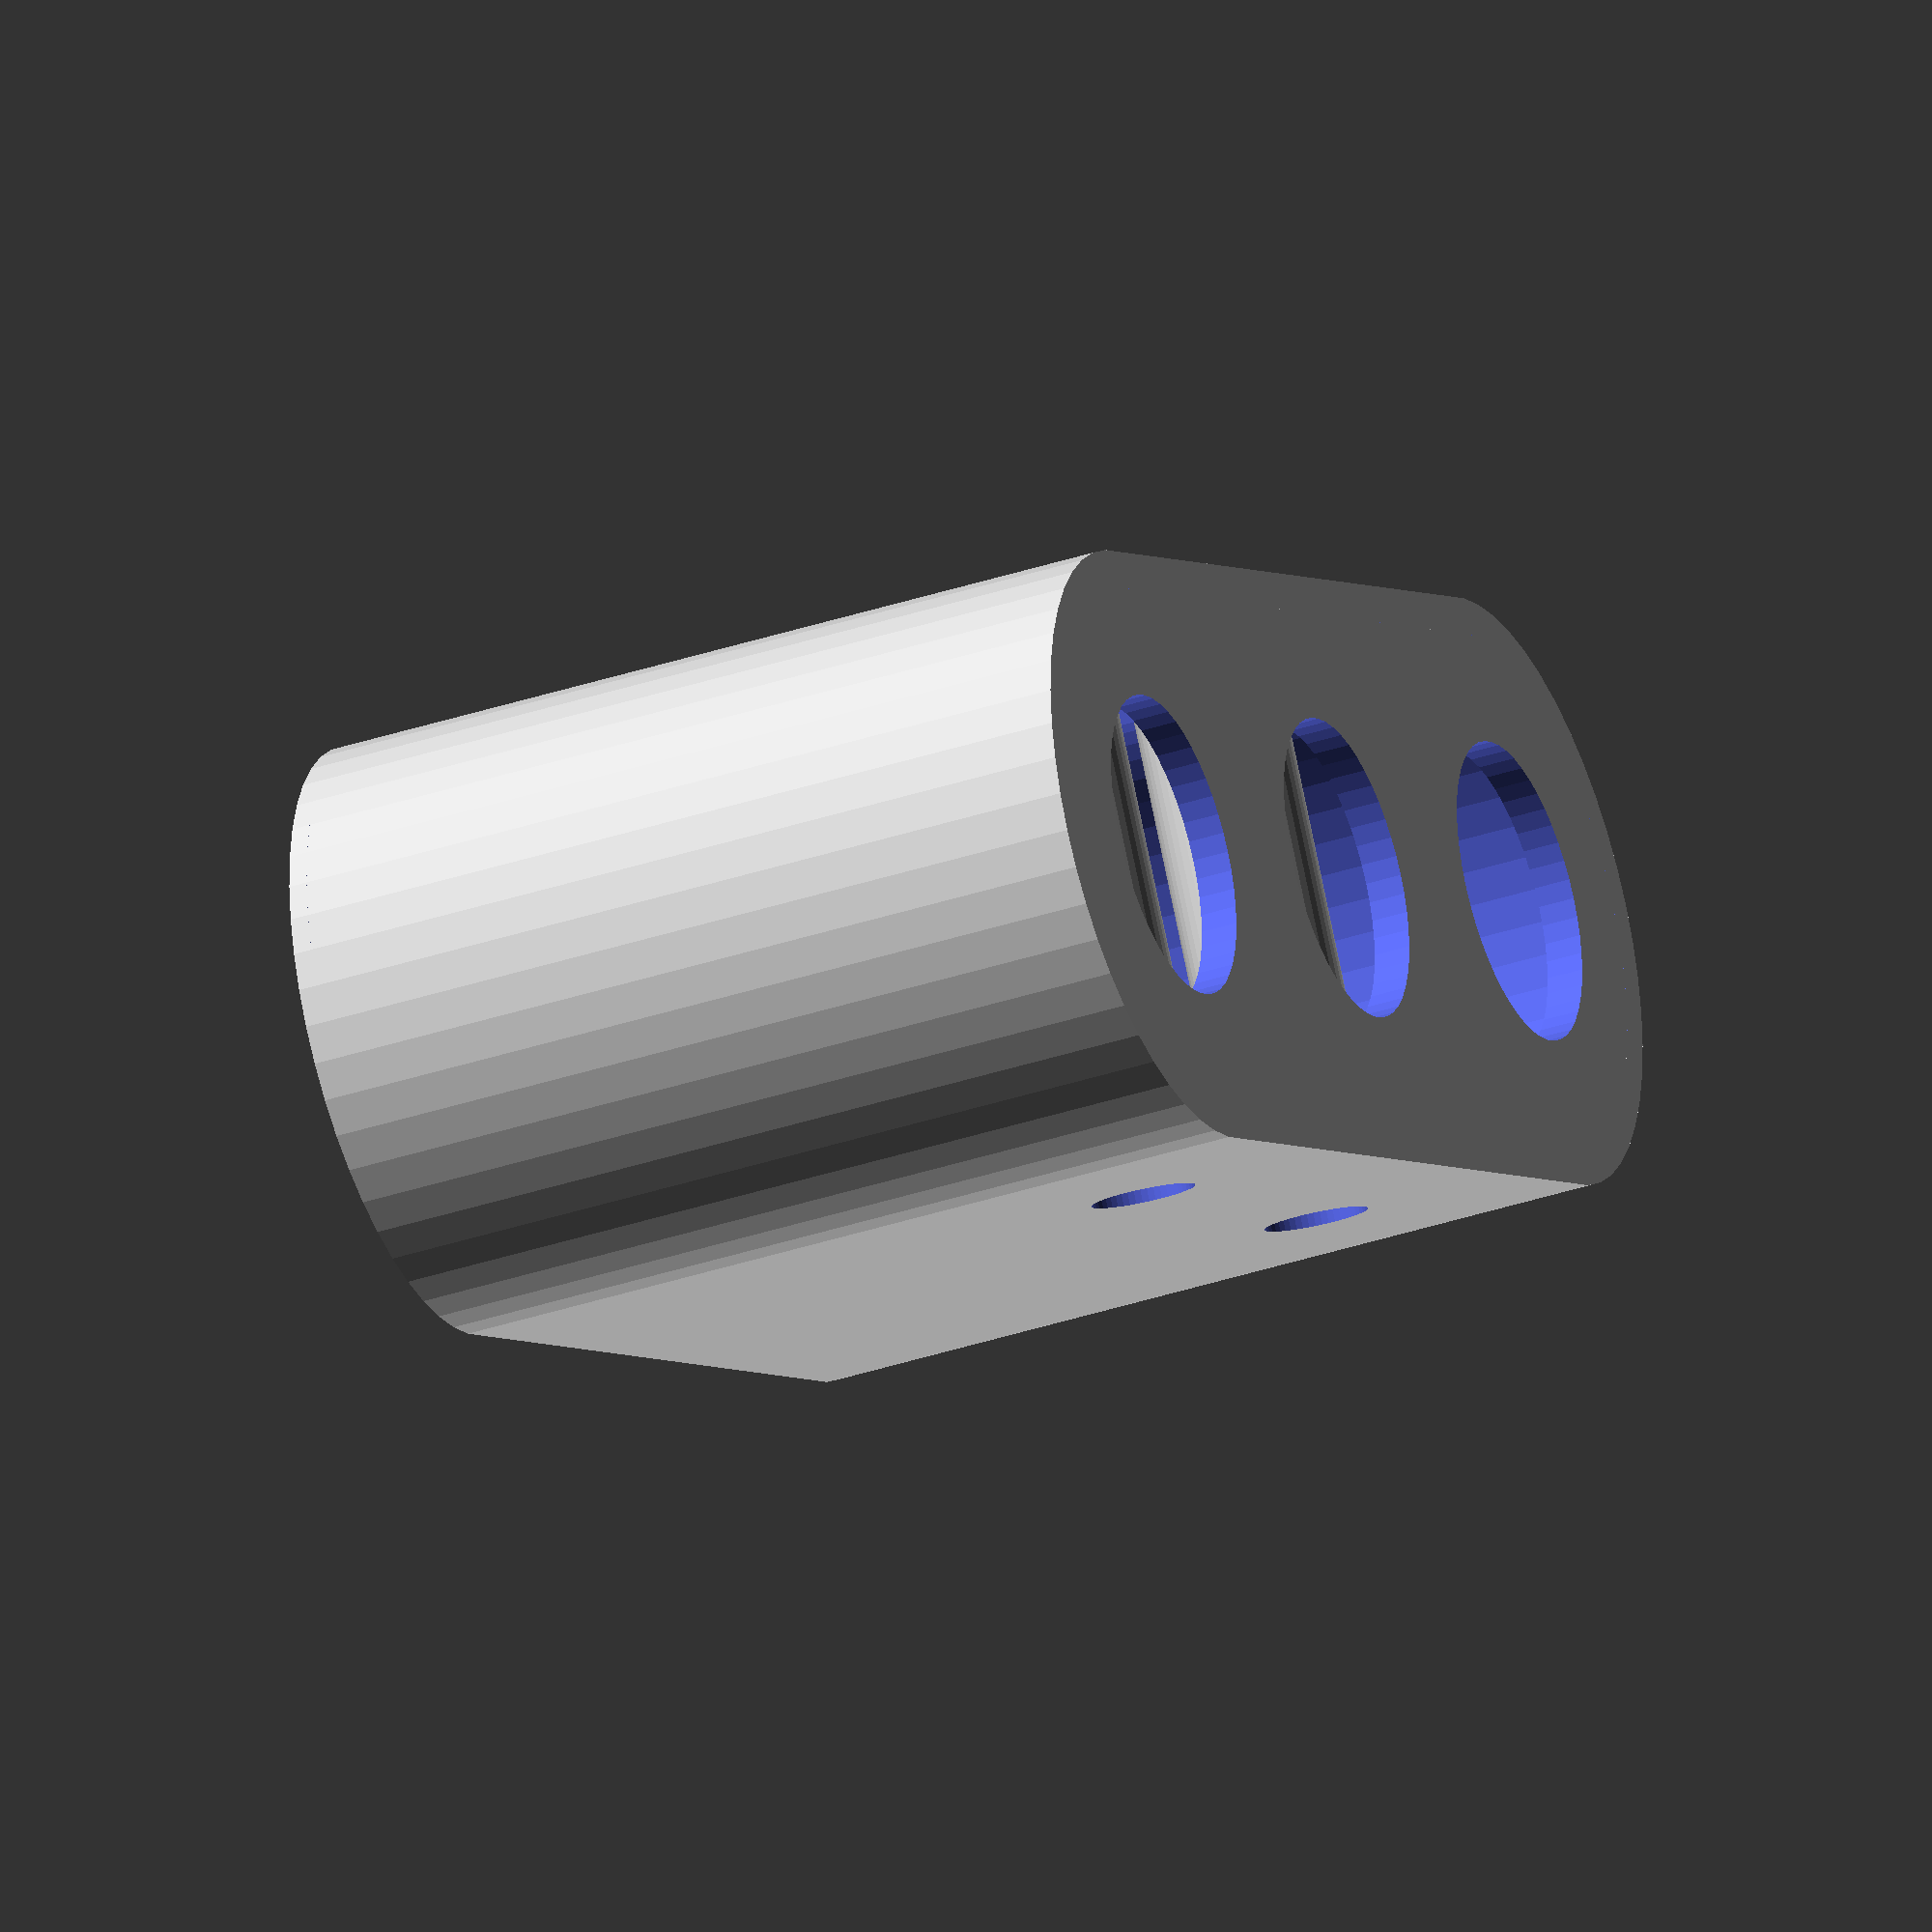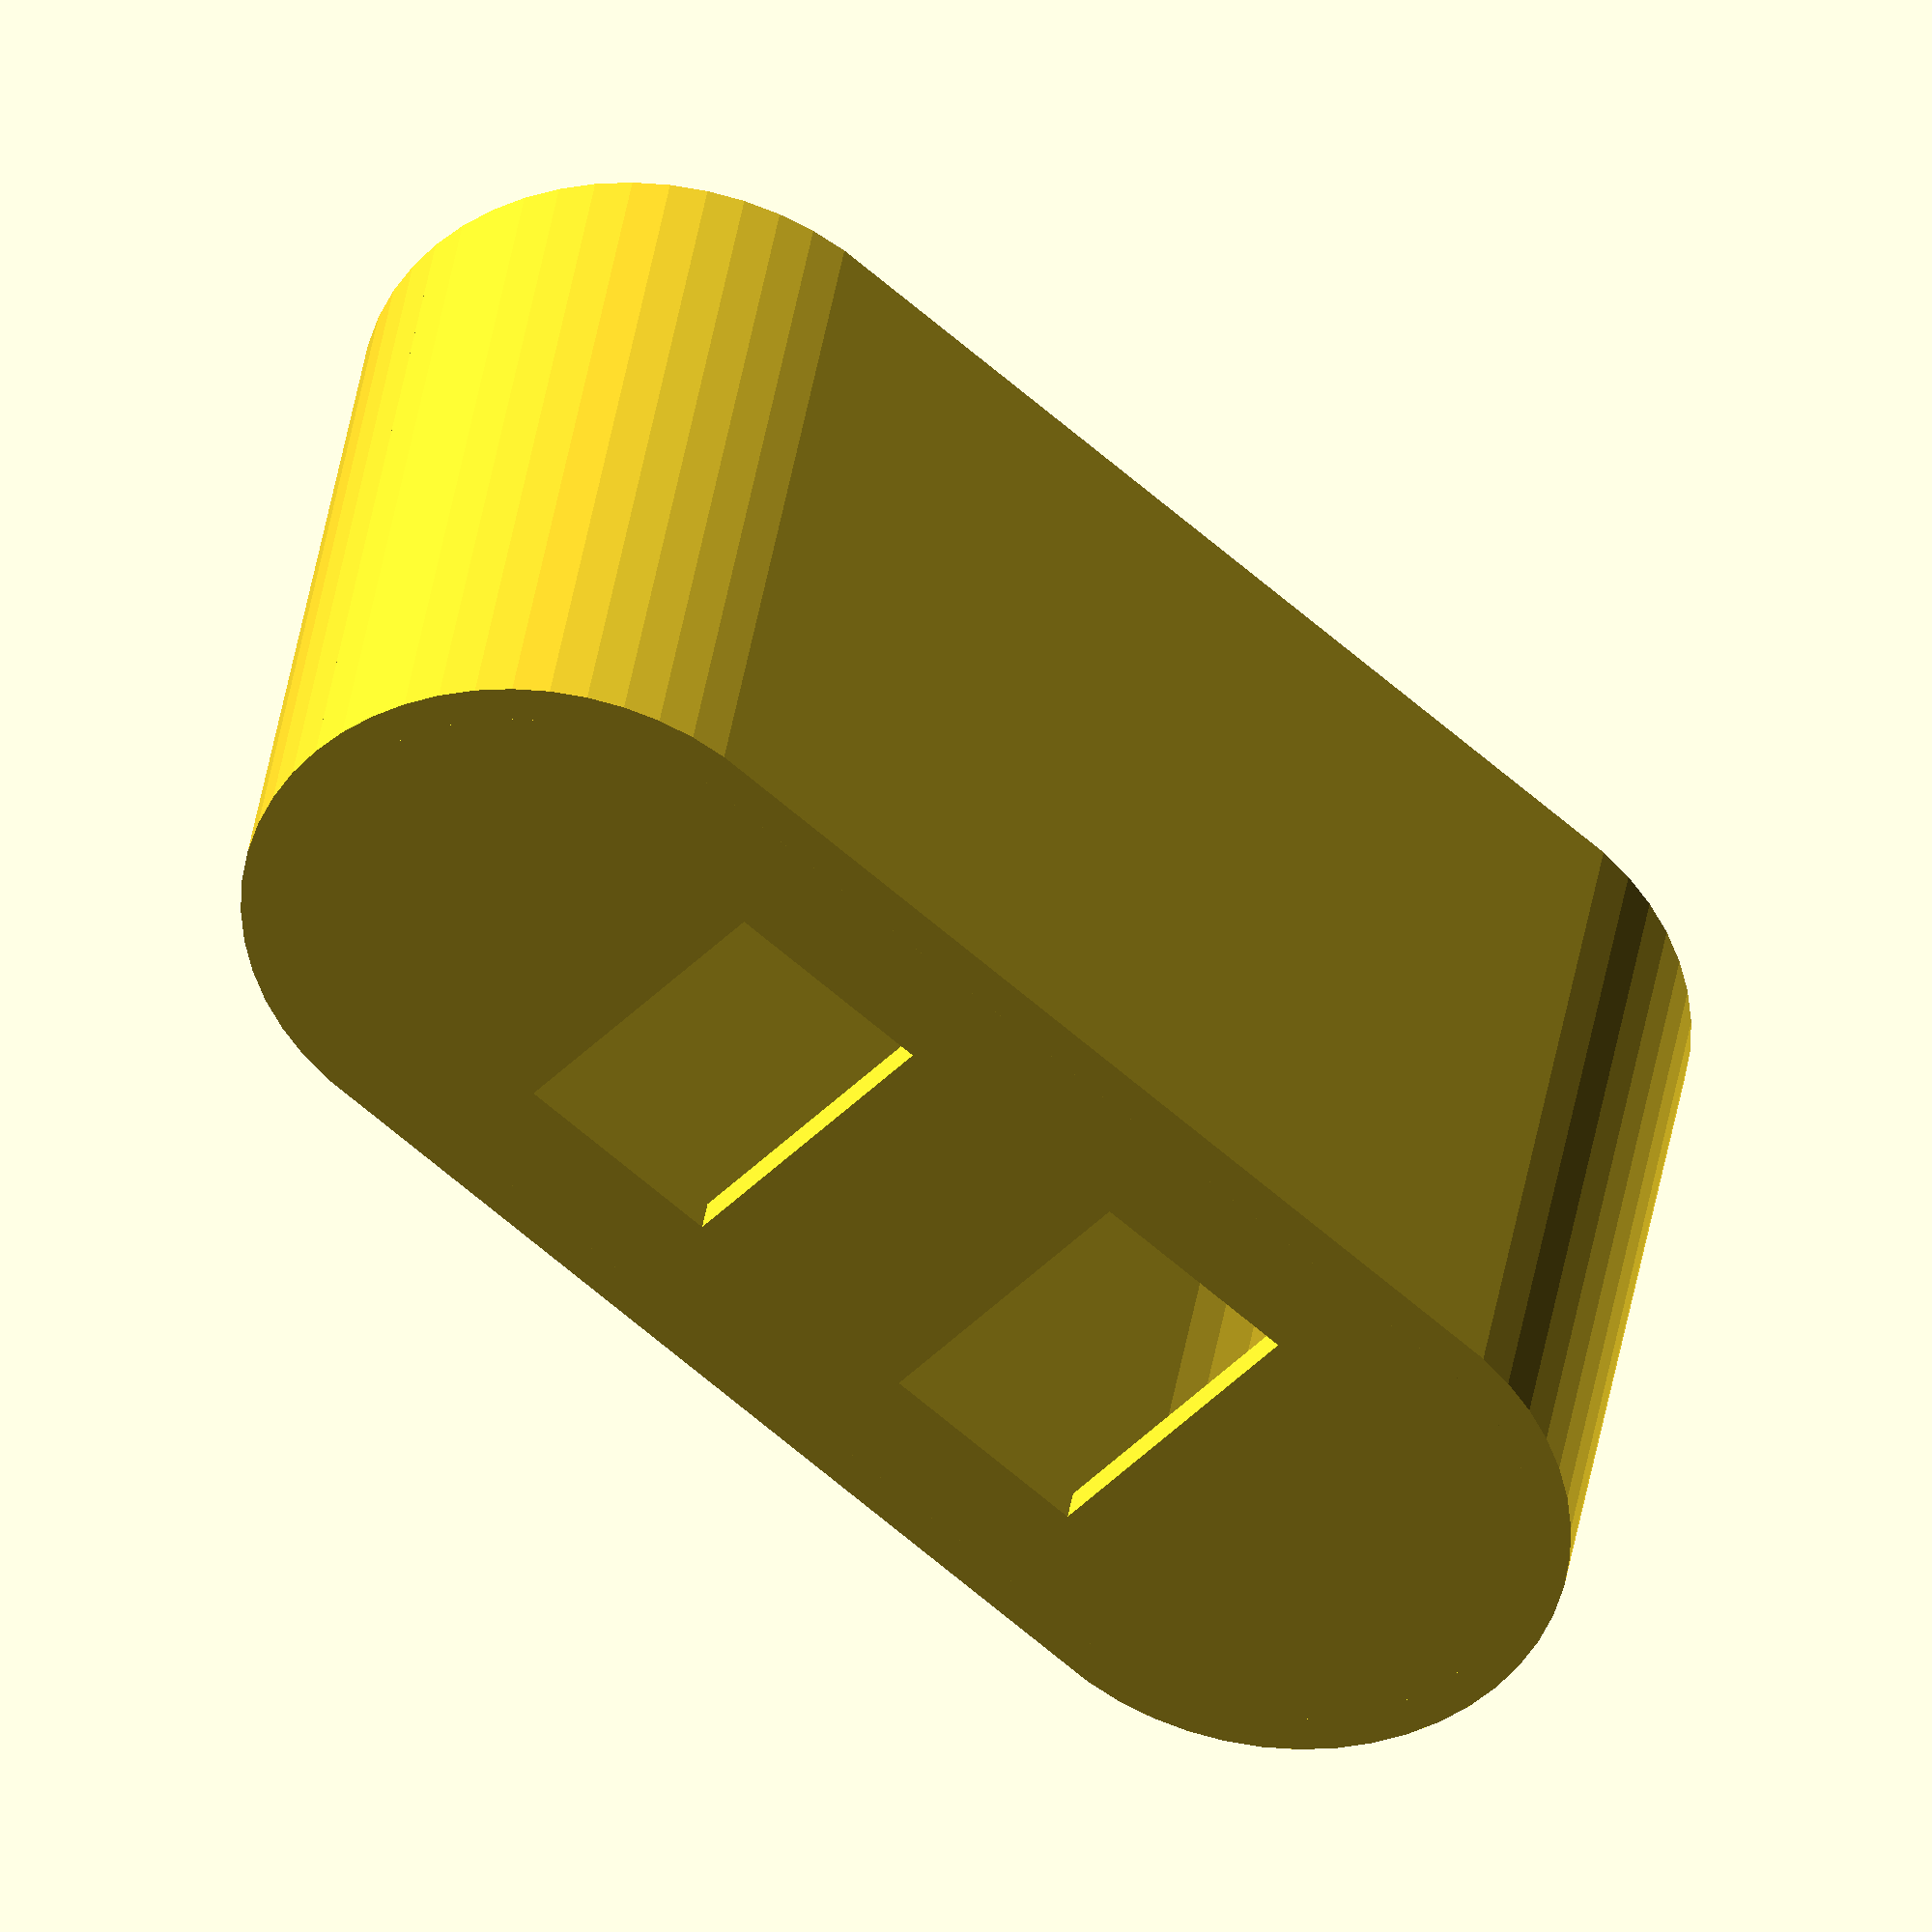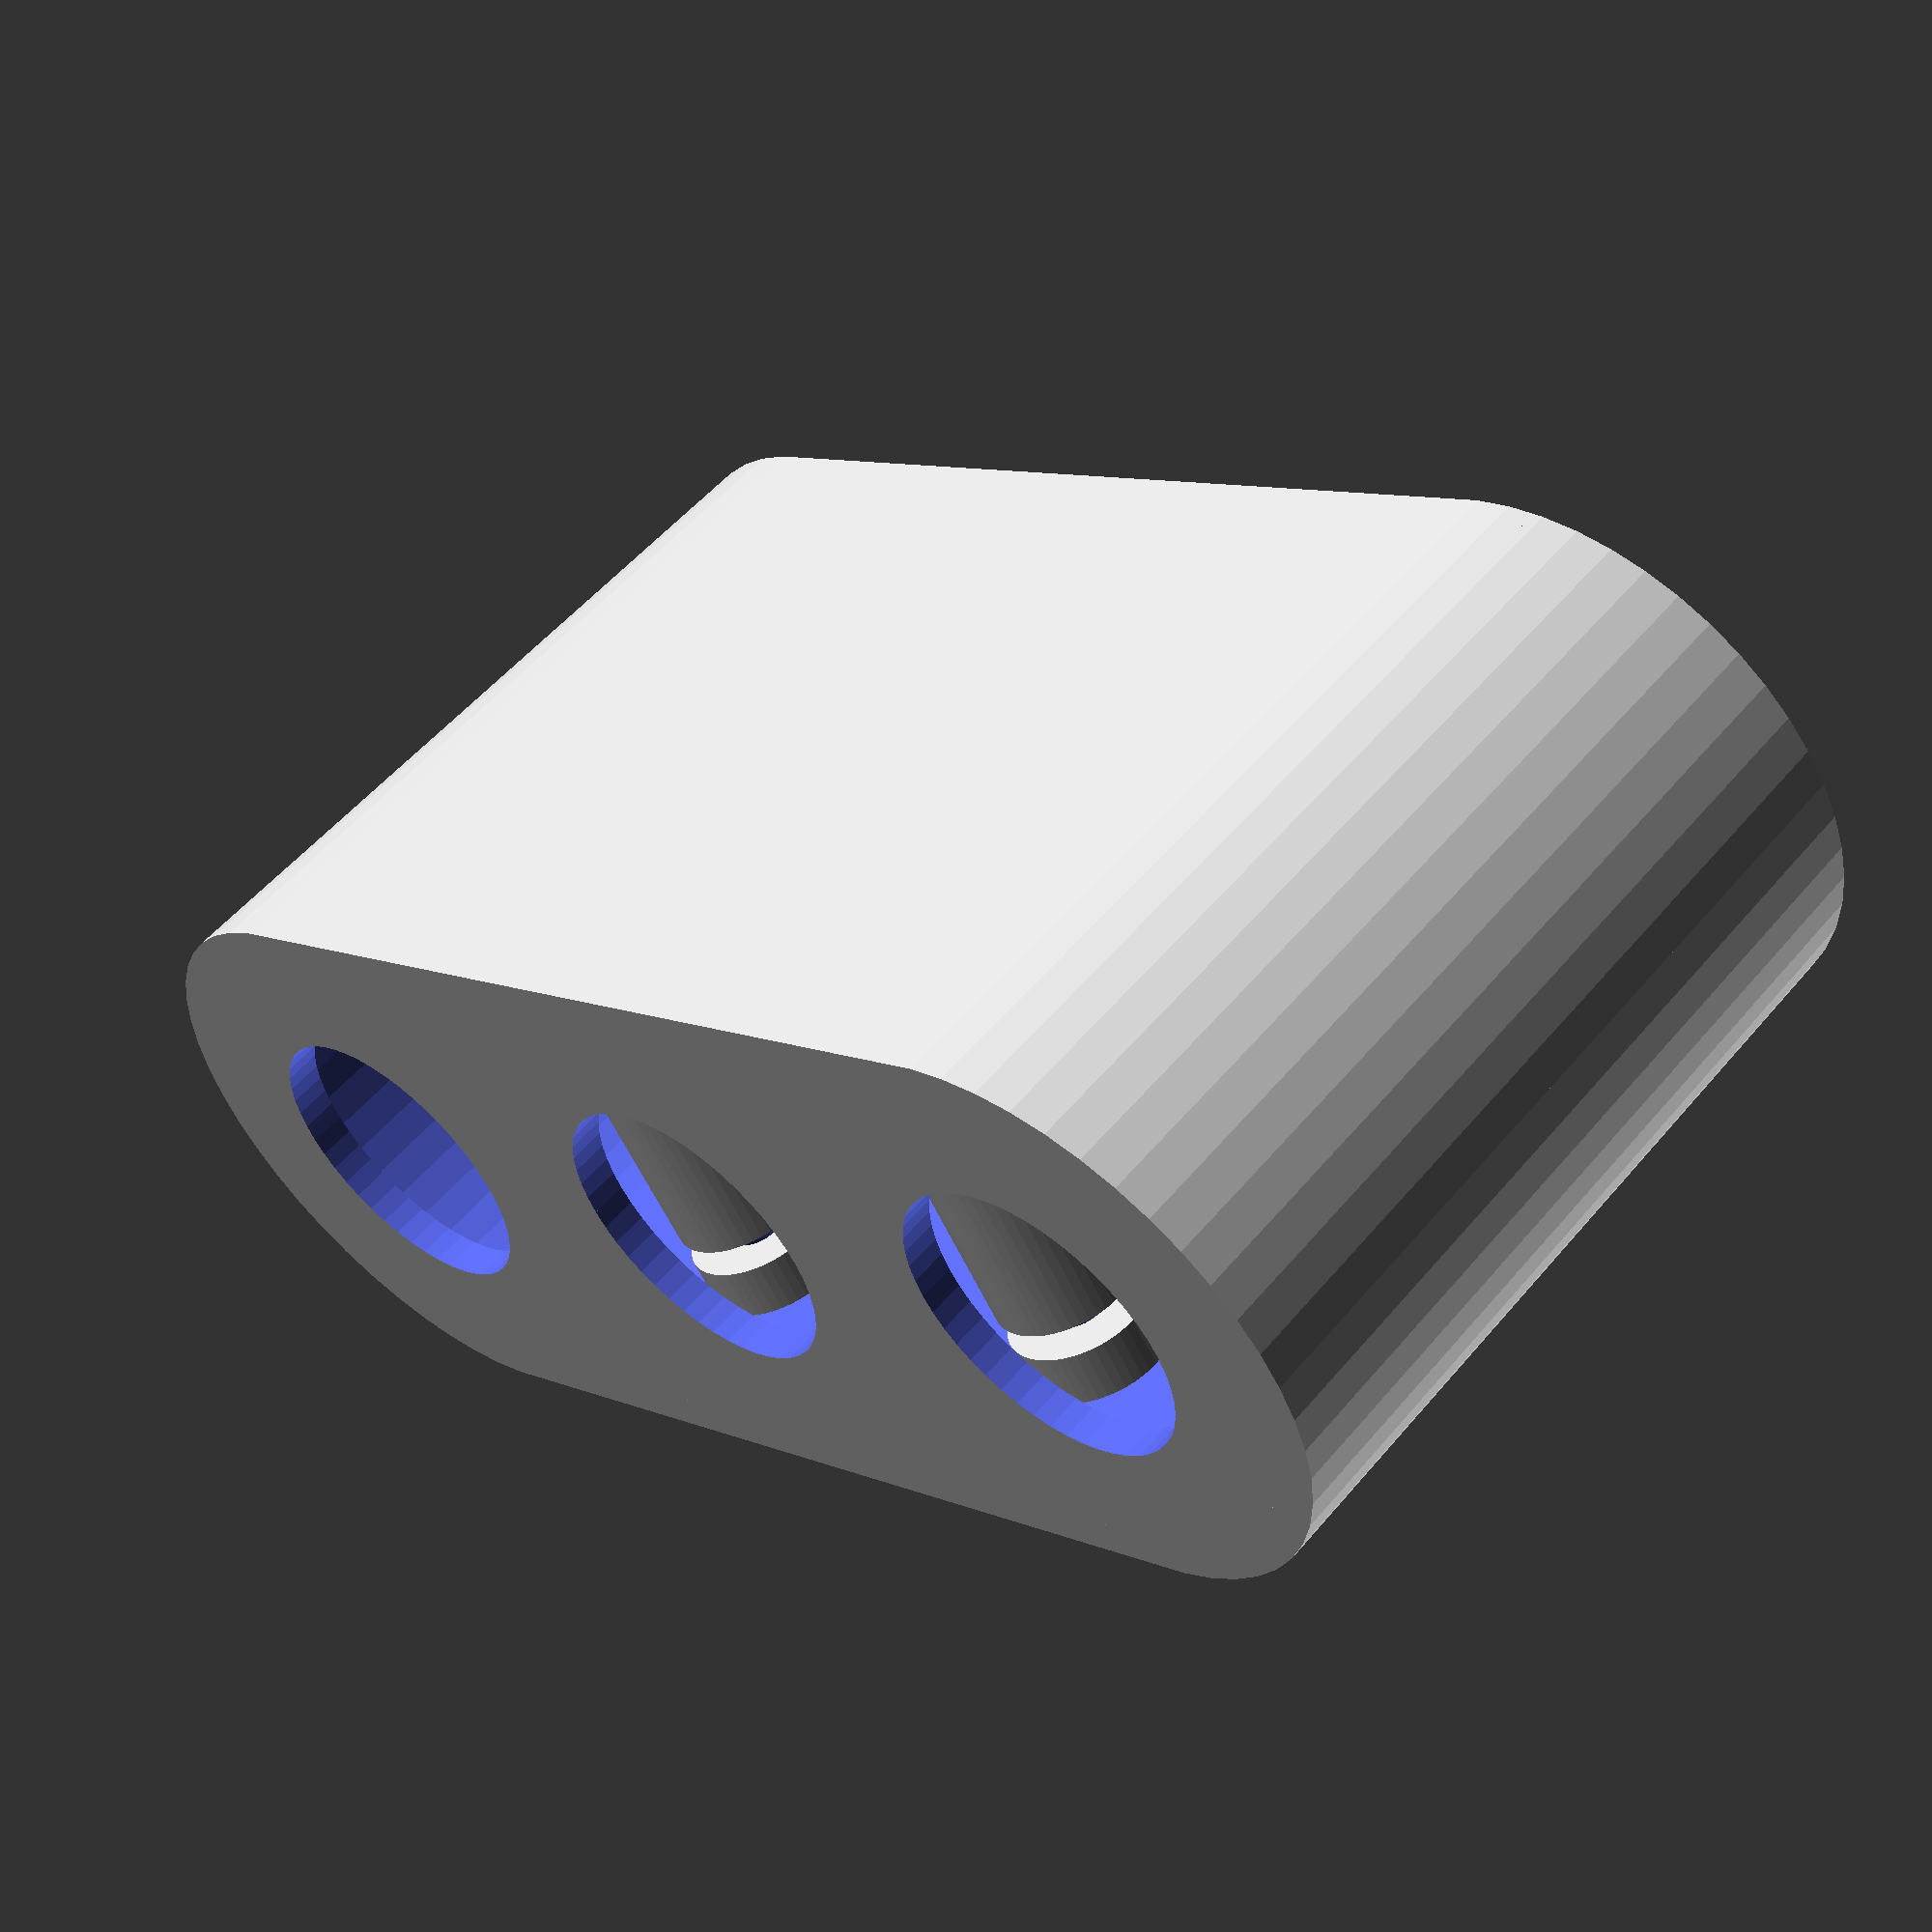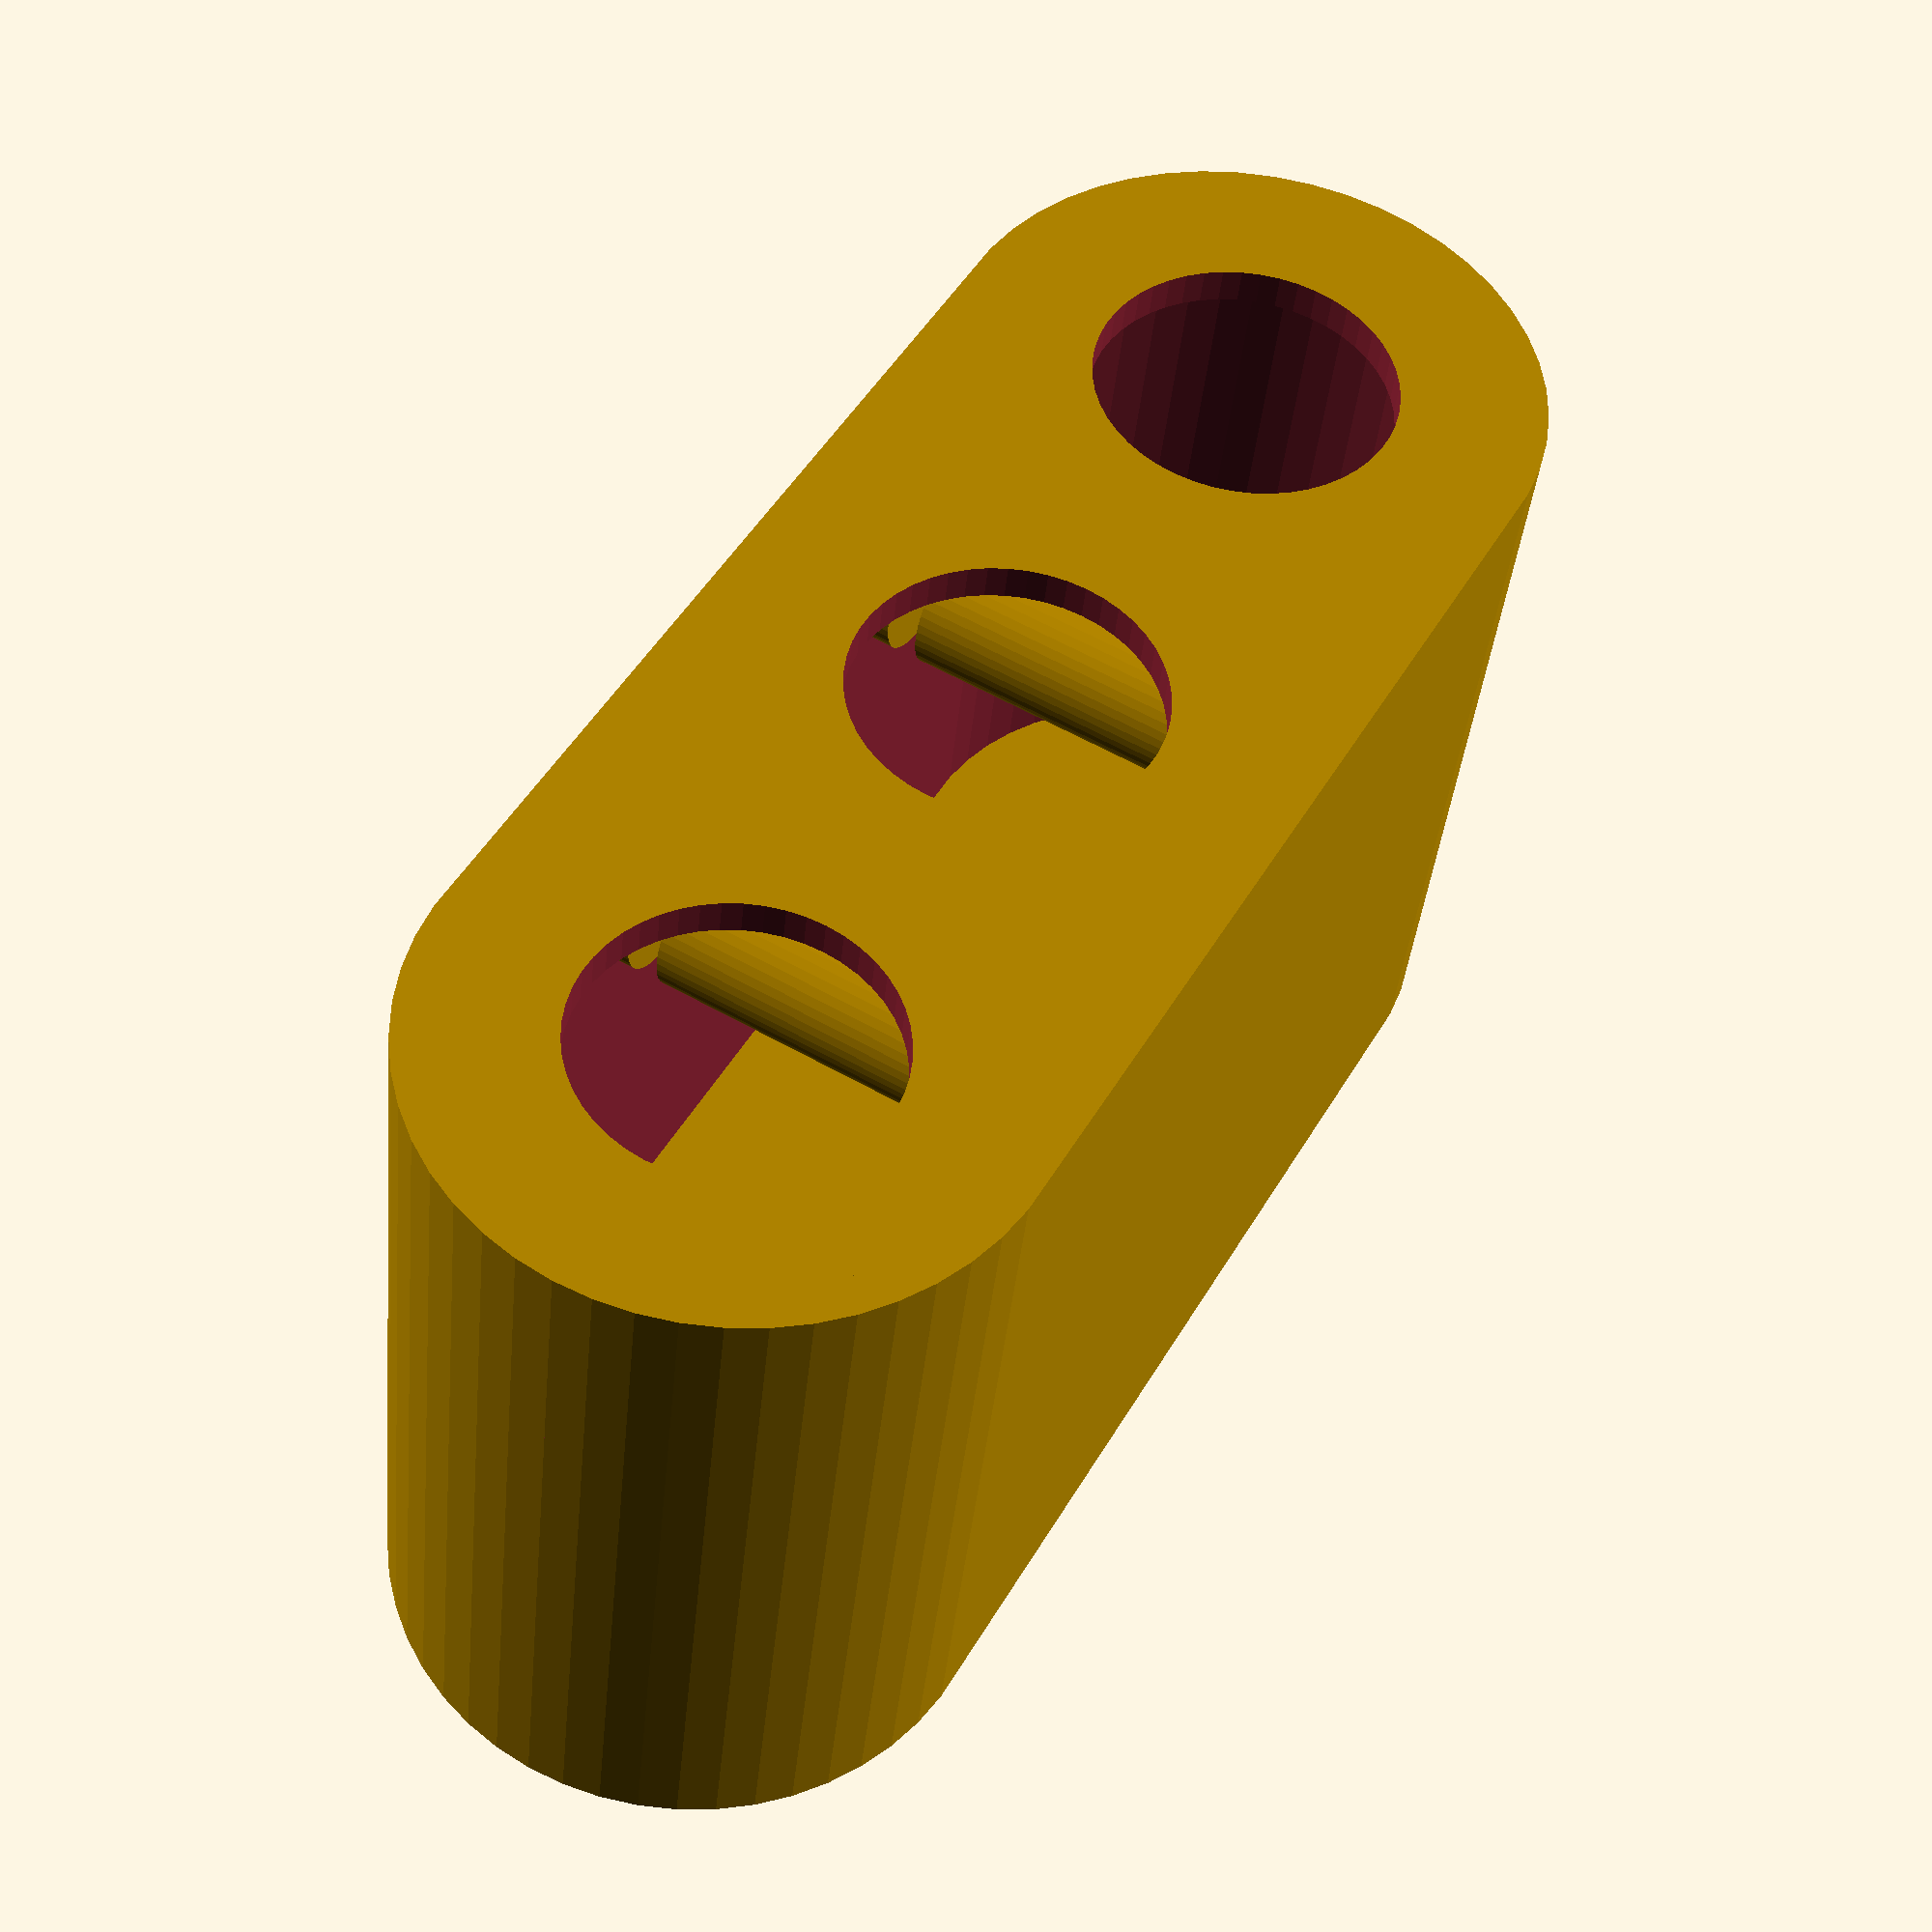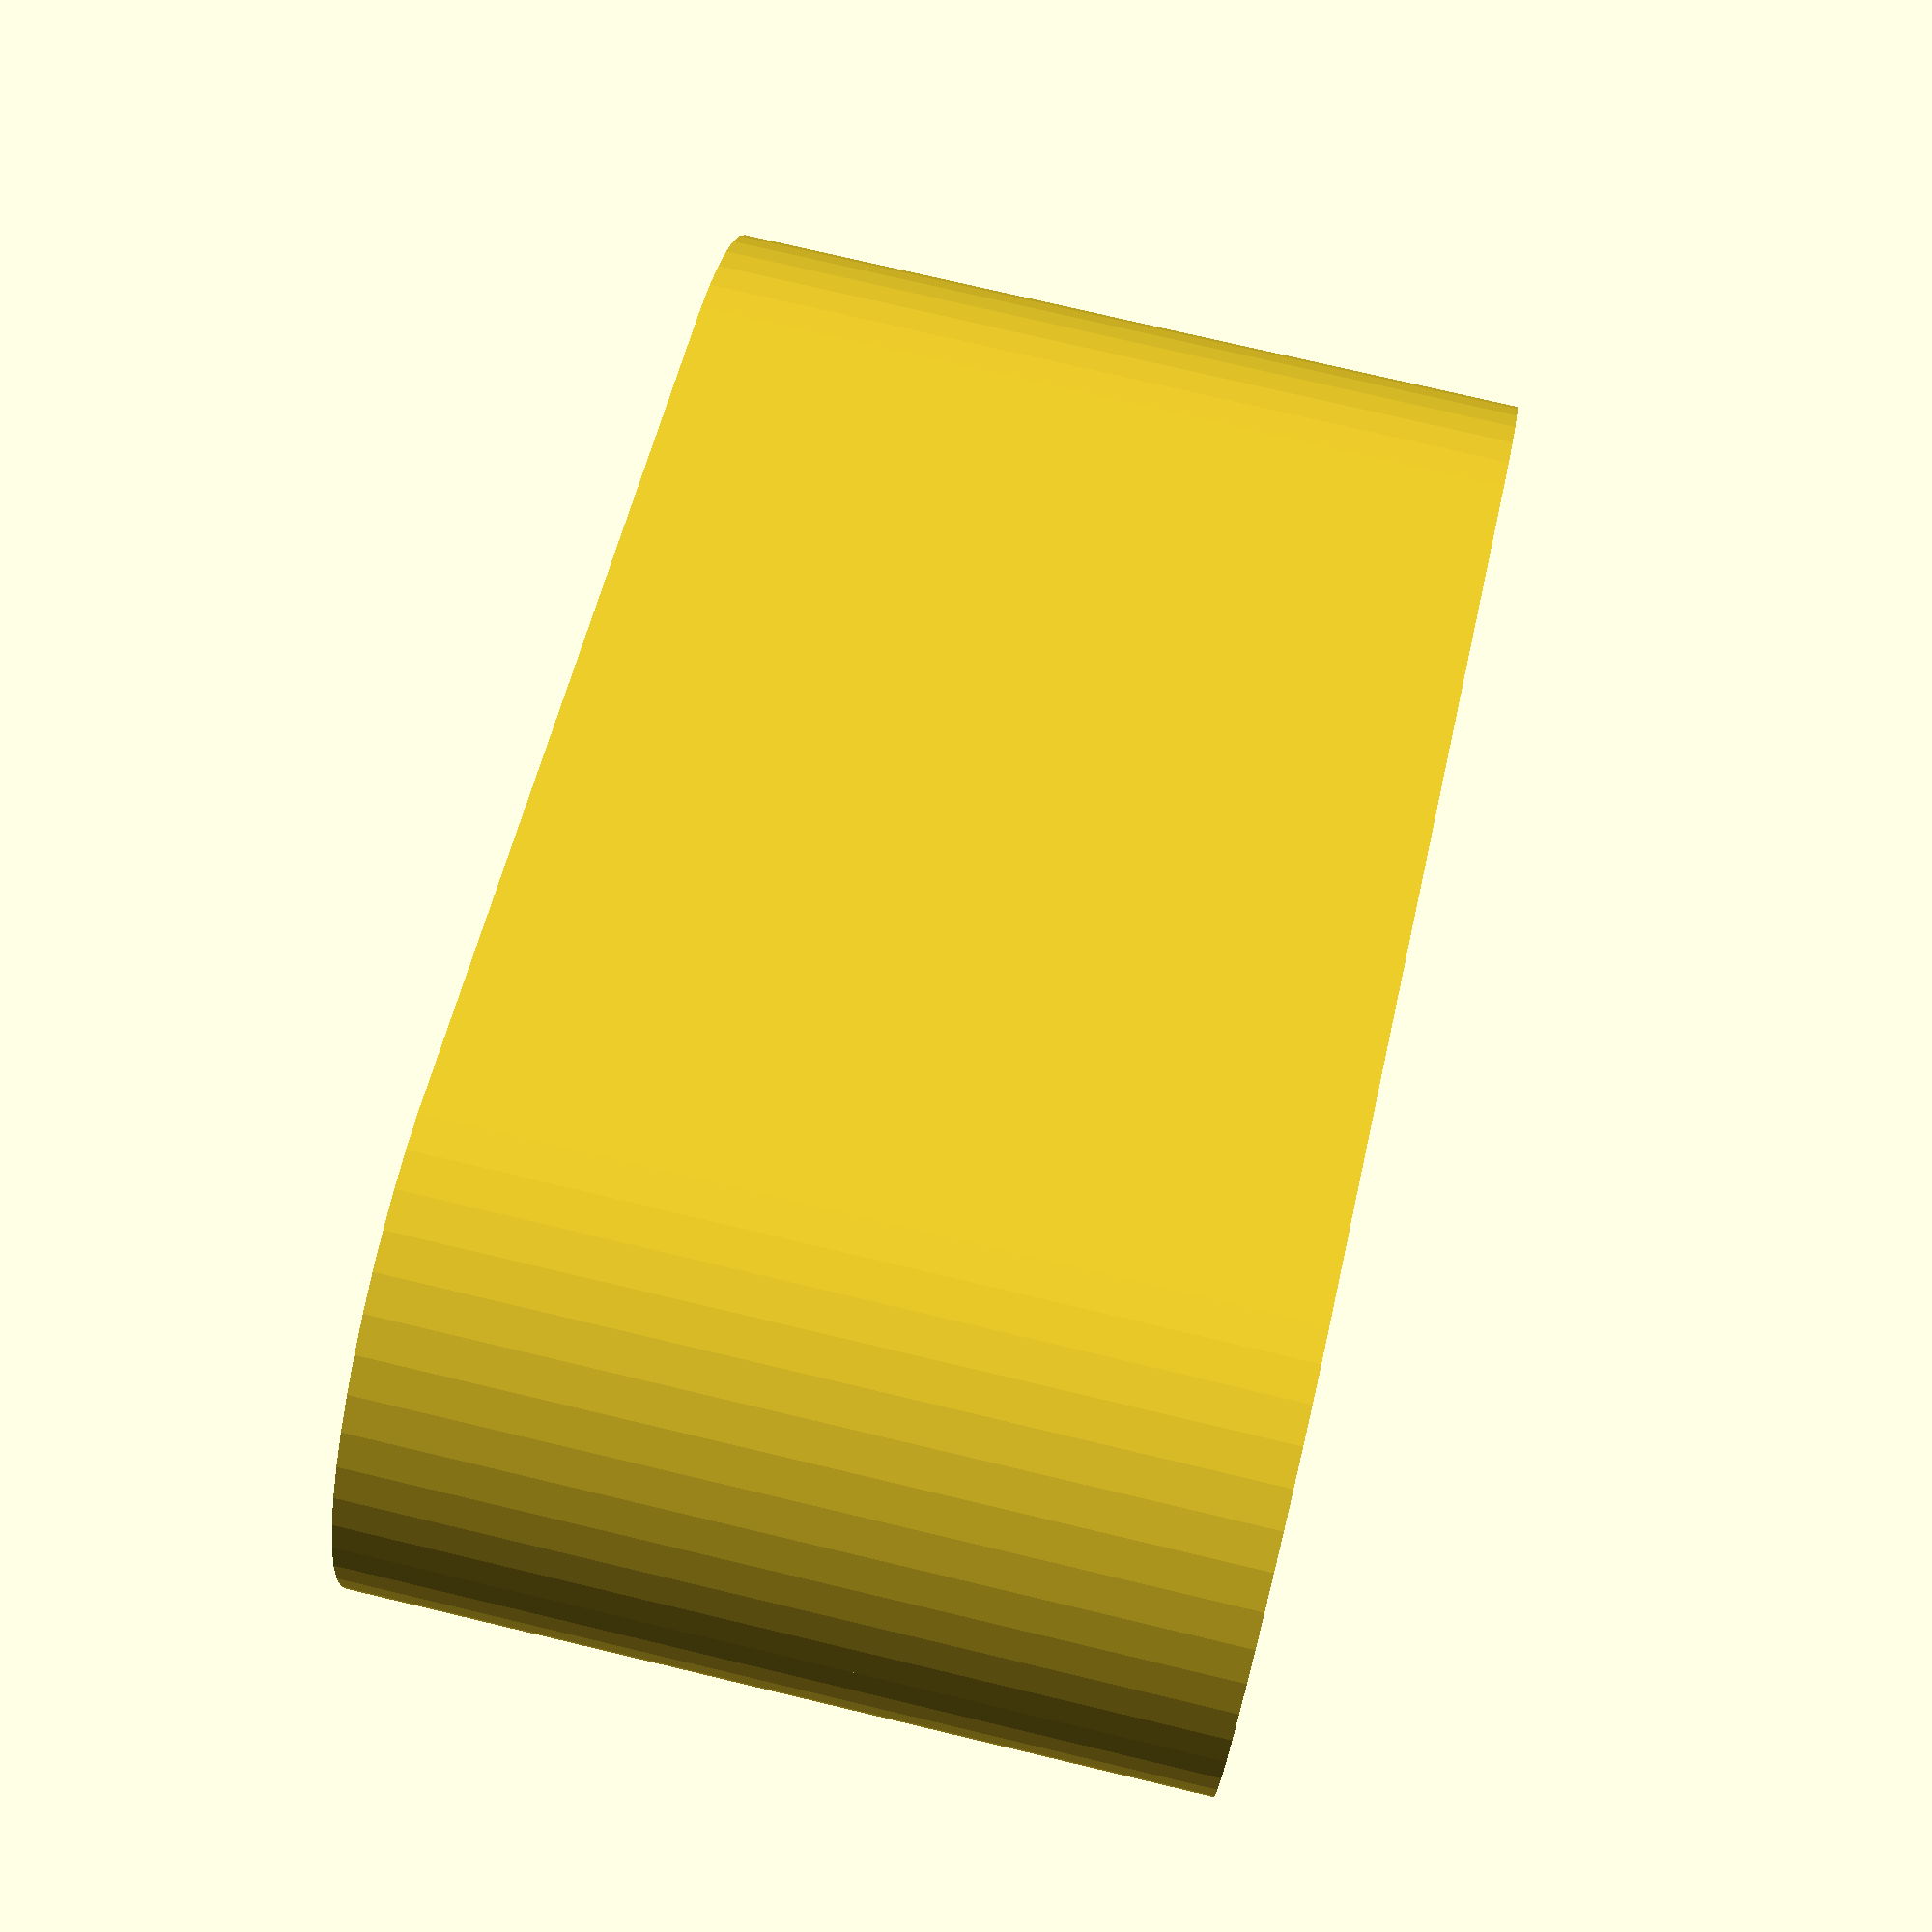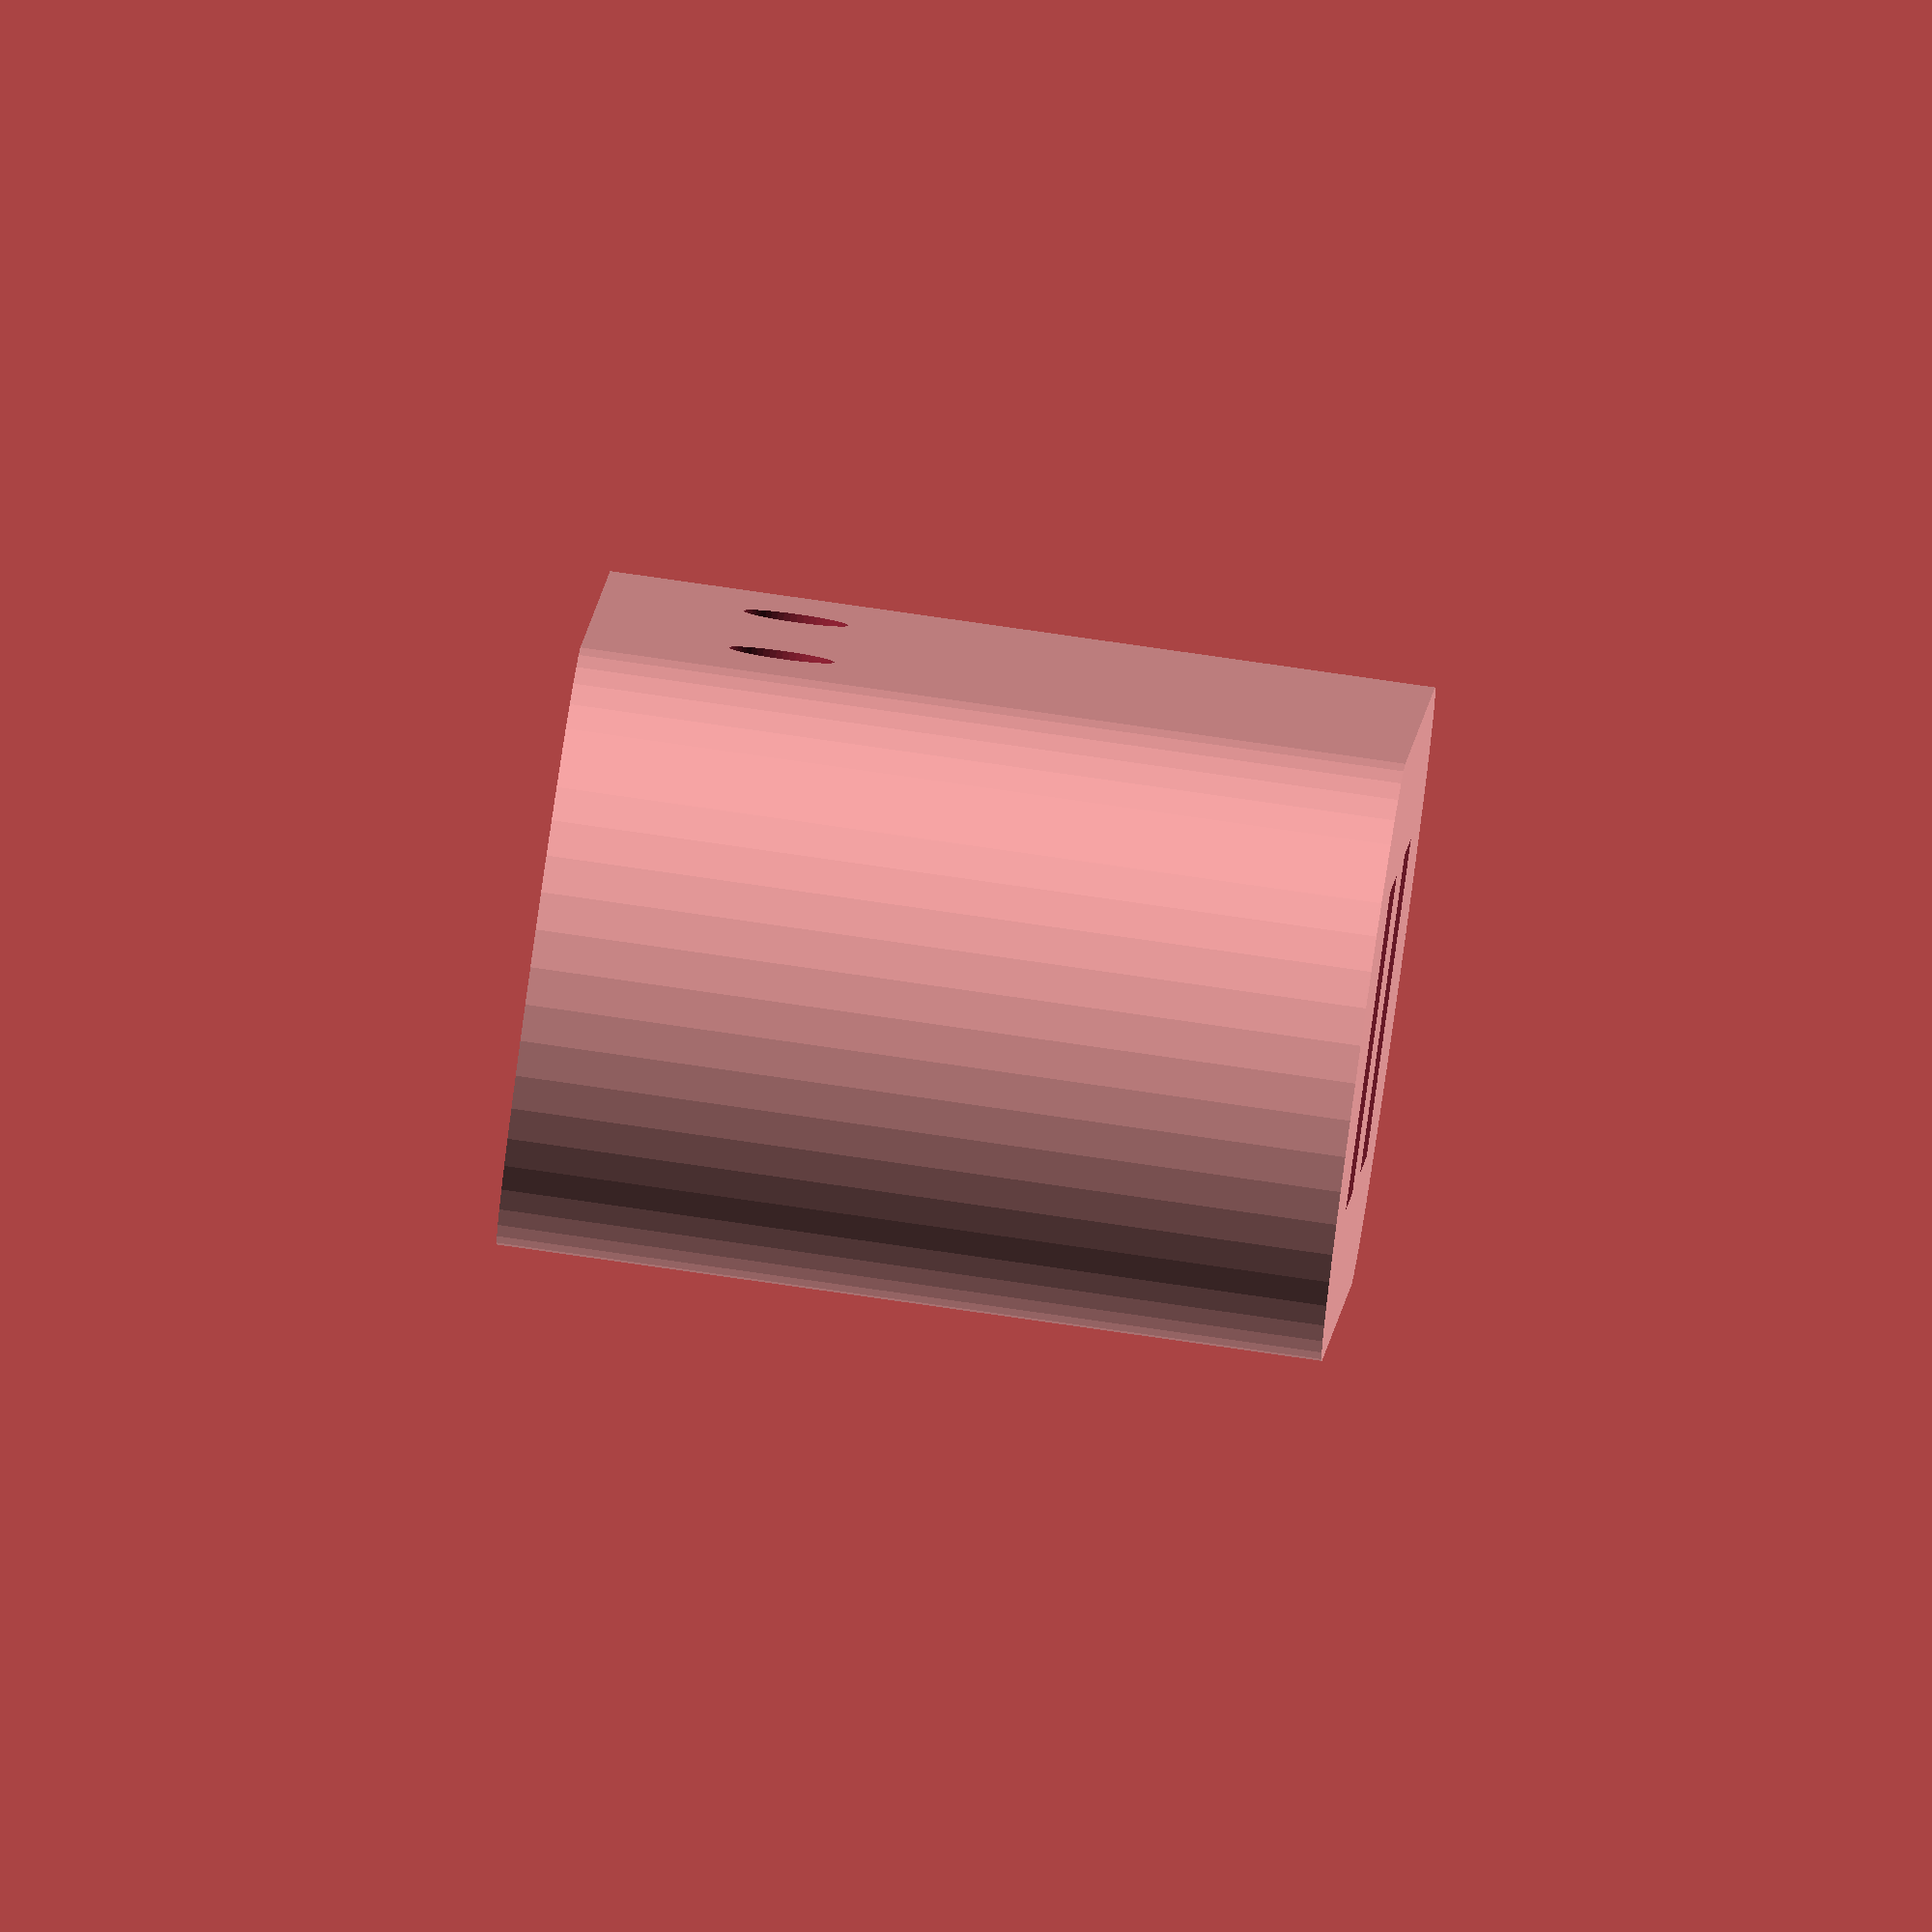
<openscad>
$fn = 50;

module body (w, h, d) {
    linear_extrude (height = d, center = true) hull () {
            translate([w / 2 - h / 2, 0, 0]) circle(d = h);
            translate([w / -2 + h / 2, 0, 0]) circle(d = h);
    };
}

module half (h, w, d, wall) {
    union() {
        difference () {
            // Outer shell
            body(w = w + 2 * wall, h = h + 2 * wall, d = d + 2 * wall);
            
            // Inner body
            translate([0, 0, -wall / 2])
            body(w = w, h = h, d = d + 2 * wall);
            
            // Cut in two
            translate([0, (h + wall) / 2, -wall / 2])
                cube([w + h + 5 * wall, h + wall, d + 2 * wall], center = true);
        };
        
        // Housing lip
        translate([0, 0, d / 2 + wall / 2])
            body(w = w, h = h, d = wall);
    };
}

N = 1; // Button Count = N * 2 + 1
pitch = 26; // Distance between two buttons
wall = 2; // Wall thinksness
height = 28; // Inner height
depth = 40; // Inner depth
width = 2 * N * pitch + height; // Inner widht
lpheight = 1.65; // Height of PCB
screws = [ // Screw positions measured from housing center
    [-pitch/2, -depth/2 - wall + 23 + 10.67],
    [pitch/2, -depth/2 - wall + 23 + 10.67]
];
screwh1 = (height - 16.68) / 2 - 1 - lpheight; // Hight of dome 1
screwh2 = height - screwh1 - lpheight; // Hight of dome 2
screwhole = 3.2; // Diameter of screw hole
screwheadd = 5.6; // Diameter of screw head
screwheadh = 2.2; // Height of screw head
ruthexd=4; // Ruthex diameter
ruthexh=7; // Ruthex height
switchd=16.3; // Switch diameter
ifaceh=17; // Bus interface height
ifacew=12; // Bus interface width

module front () {
    union() {
        difference () {
            // Housing half
            half(w = width, h = height, d = depth, wall = wall);
            
            // - Breakout for switches
            for (i = [-N : N]) {
                translate([i * pitch, 0, 0])
                    cylinder(h = depth, d = switchd);
            }
        }
        for (p = screws) {
            translate([0, screwh2 - height / 2, 0]) difference() {
                // Dome
                translate([p[0], 0, p[1]]) rotate([90, 0, 0]) cylinder(h=screwh2, d=8);
                
                // - Ruthex pocket
                translate([p[0], 1, p[1]]) rotate([90, 0, 0]) cylinder(h=ruthexh+1, d=ruthexd);
                
                // - Screw hole
                translate([p[0], 2, p[1]]) rotate([90, 0, 0]) cylinder(h=screwh2+1, d=screwhole);
            }
        };
    }
};

module back () {
    difference() {
        union() {
            difference () {
                // Body
                rotate([0, 180, 180]) half(w = width, h = height, d = depth, wall = wall);
                
                // - Bus ports
                translate([-pitch / 2, 0, -depth / 2]) cube([ifacew, ifaceh, depth], center = true);
                translate([pitch / 2, 0, -depth / 2]) cube([ifacew, ifaceh, depth], center = true);
            };
            
            // Domes
            for (p = screws) {
                translate([p[0], height / 2, p[1]]) rotate([90, 0, 0]) cylinder(h=screwh1, d=8);
            };
        };
        
        // - Holes
        for (p = screws) {
            // Screw
            translate([p[0], height, p[1]]) rotate([90, 0, 0]) cylinder(h = height, d = screwhole);
            // Screw head
            translate([p[0], height/2 + 2 * wall, p[1]]) rotate([90, 0, 0]) cylinder(h = screwheadh + wall, d = screwheadd);
        };
    }
}

front();
back();
</openscad>
<views>
elev=215.5 azim=329.7 roll=246.0 proj=o view=wireframe
elev=142.1 azim=318.6 roll=351.7 proj=o view=solid
elev=306.4 azim=148.2 roll=39.0 proj=p view=solid
elev=38.4 azim=299.2 roll=354.6 proj=p view=solid
elev=284.5 azim=158.3 roll=103.4 proj=p view=solid
elev=97.5 azim=101.9 roll=81.9 proj=o view=solid
</views>
